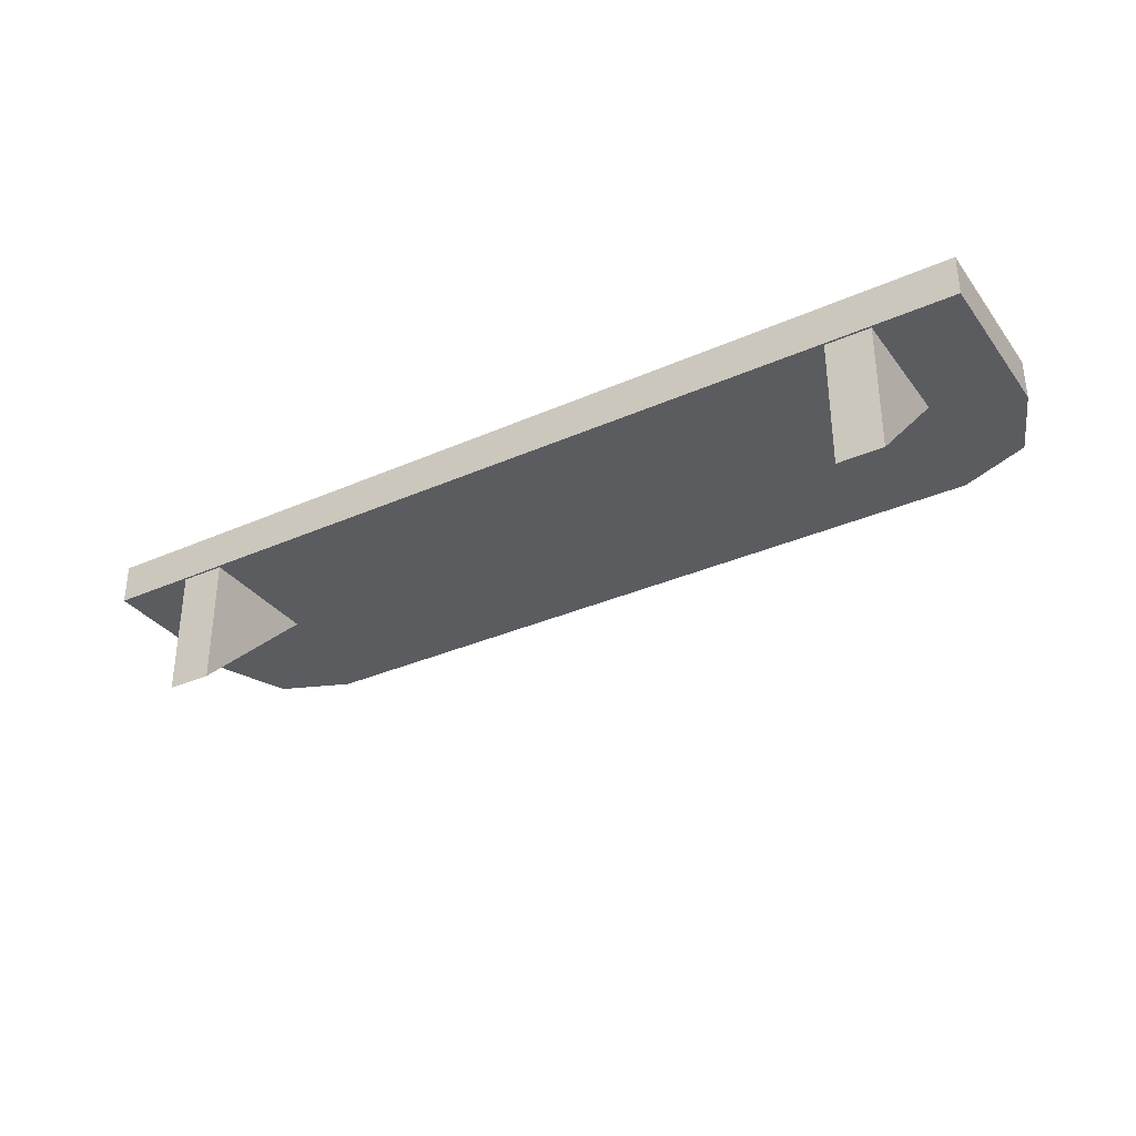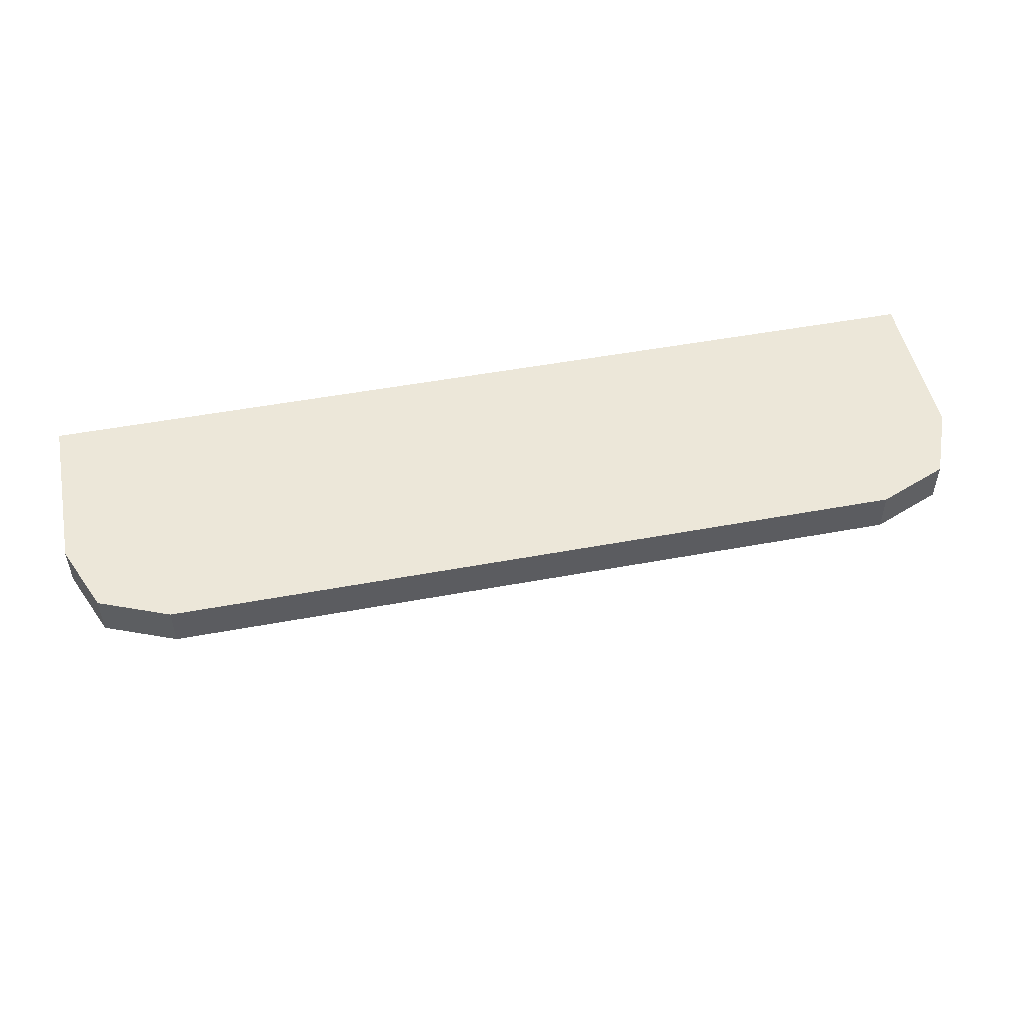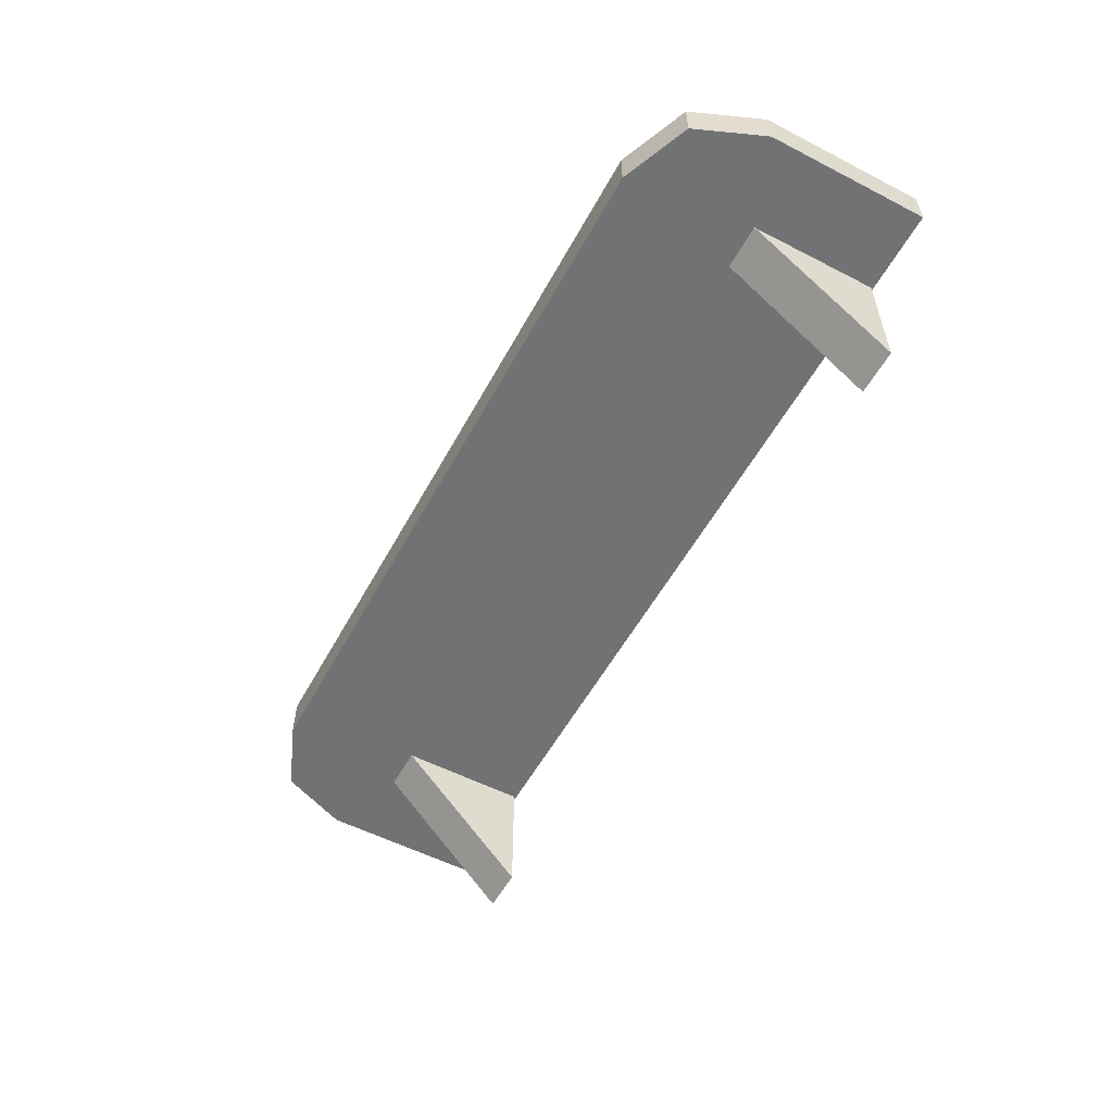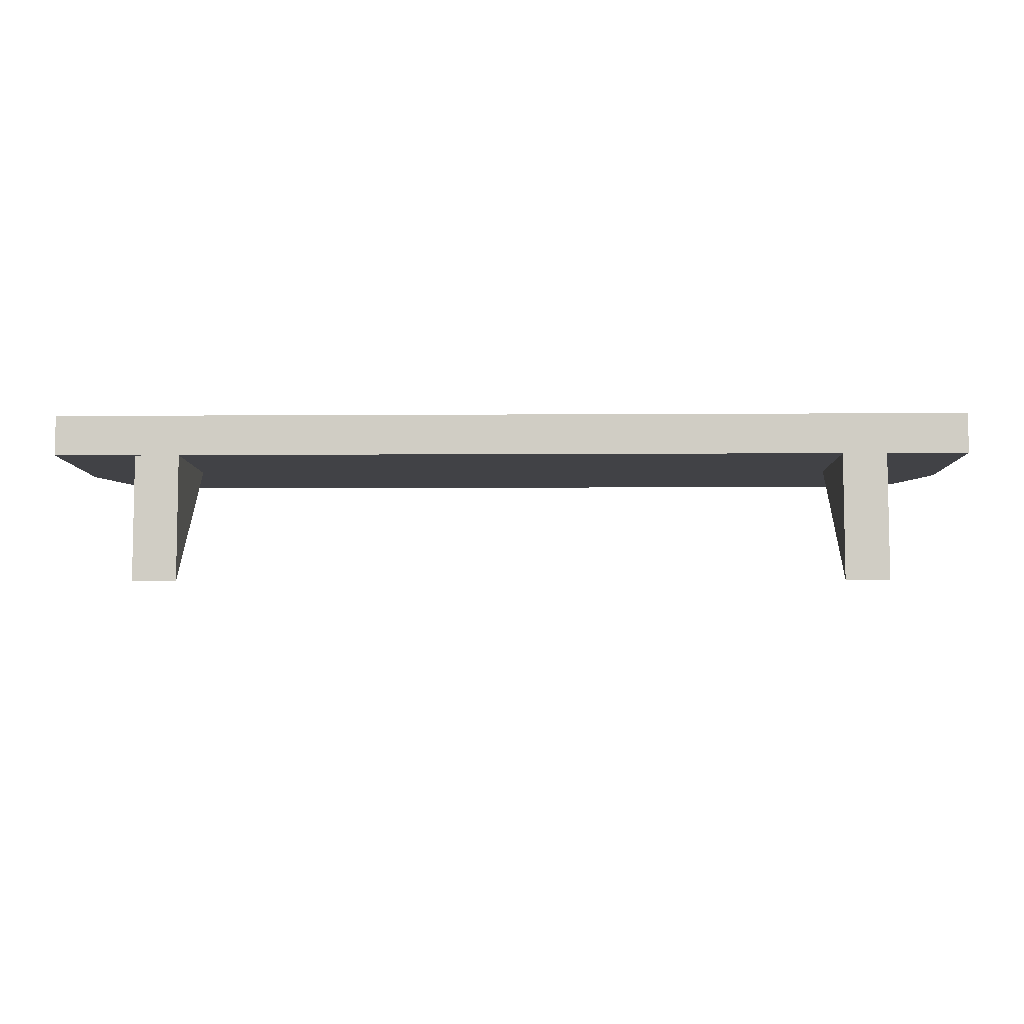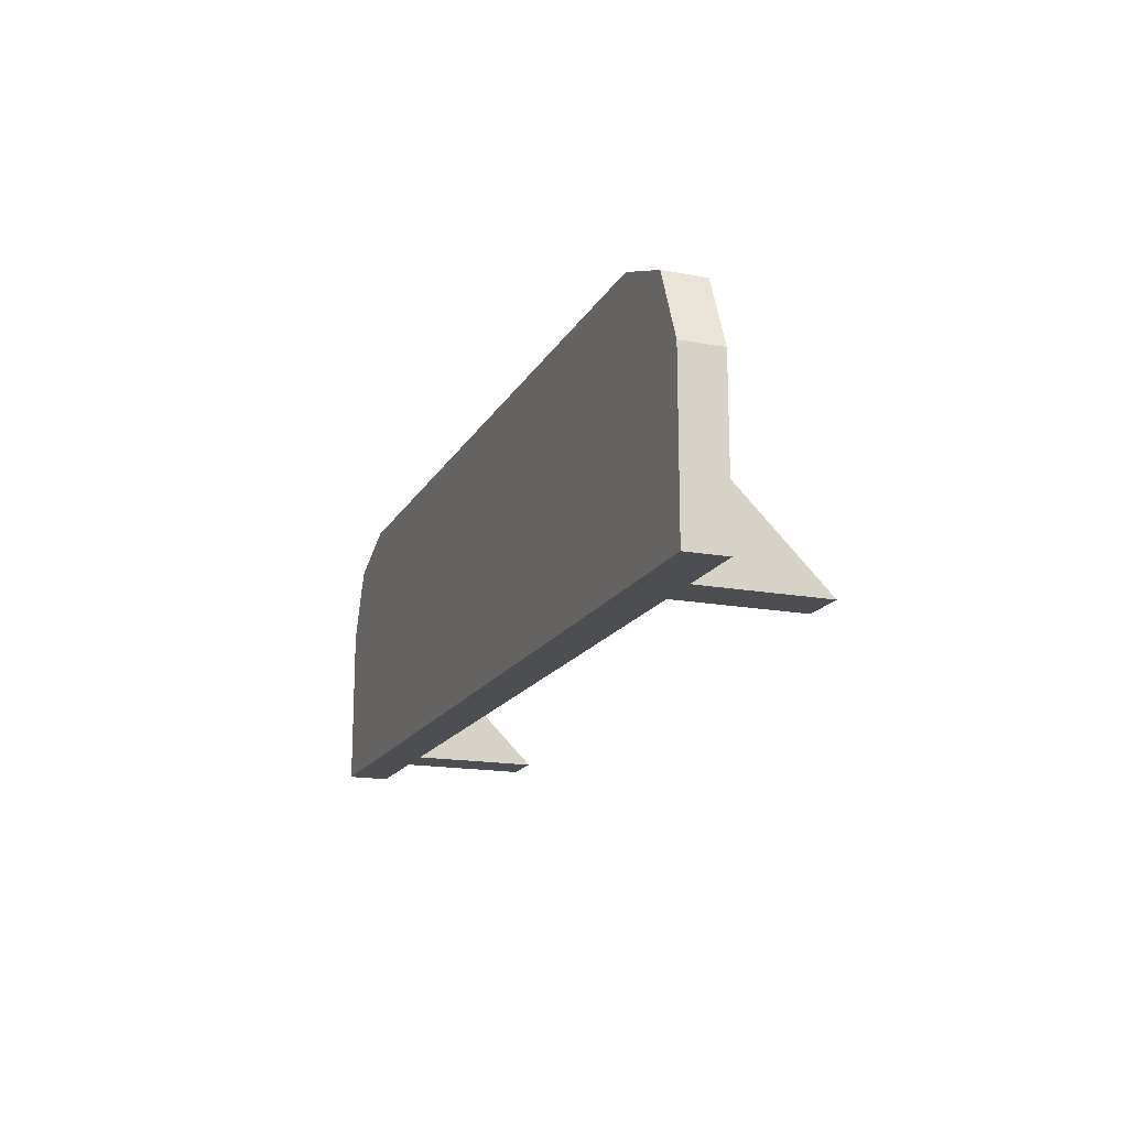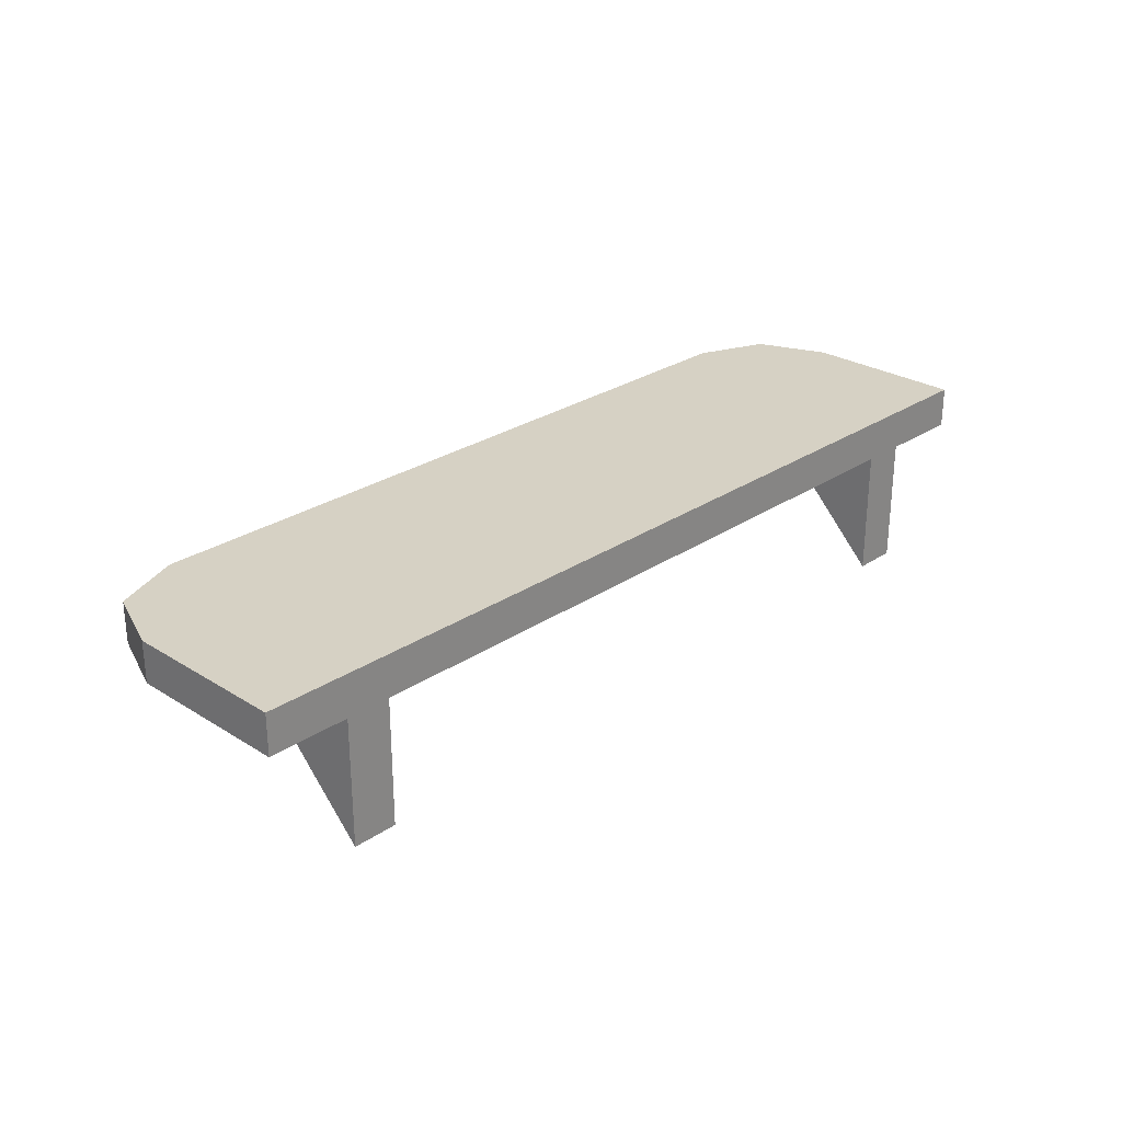
<metadata>
{"format":"obj","ext":"obj","renderer":"f3d","projection":"perspective","resolution":1024,"background":"white","views":[{"elev":-33.6,"azim":-148.9,"up":"+Y"},{"elev":50.0,"azim":-11.6,"up":"+Y"},{"elev":-55.6,"azim":61.6,"up":"+Y"},{"elev":-6.7,"azim":-178.9,"up":"+Y"},{"elev":-16.8,"azim":-110.5,"up":"+Z"},{"elev":27.0,"azim":134.0,"up":"+Y"}]}
</metadata>
<code>
o Shelf_01_Plane.005
v 4.064 1.48 1.396
v 3.589 1.48 1.396
v 4.064 0.1065 0.02285
v 4.064 1.48 0.02285
v 3.589 0.1065 0.02285
v 3.589 1.48 0.02285
v -4.064 1.48 1.396
v -3.589 1.48 1.396
v -4.064 0.1065 0.02285
v -4.064 1.48 0.02285
v -3.589 0.1065 0.02285
v -3.589 1.48 0.02285
v 4.936 1.472 -0
v -4.936 1.472 0
v 4.936 1.906 -0
v -4.936 1.906 0
v 4.936 1.472 1.739
v 3.899 1.472 2.775
v 4.632 1.472 2.472
v -3.899 1.472 2.775
v -4.936 1.472 1.739
v -4.632 1.472 2.472
v -4.936 1.906 1.739
v -3.899 1.906 2.775
v -4.632 1.906 2.472
v 3.899 1.906 2.775
v 4.936 1.906 1.739
v 4.632 1.906 2.472
f 3 4 1
f 5 6 4 3
f 2 6 5
f 6 2 1 4
f 2 5 3 1
f 9 7 10
f 11 9 10 12
f 8 11 12
f 12 10 7 8
f 8 7 9 11
f 17 13 15 27
f 25 28 27 23
f 20 18 26 24
f 13 14 16 15
f 14 21 23 16
f 20 24 25 22
f 22 25 23 21
f 26 18 19 28
f 28 19 17 27
f 16 23 27 15
f 24 26 28 25
f 14 13 17 21
f 21 17 19 22
f 22 19 18 20

</code>
